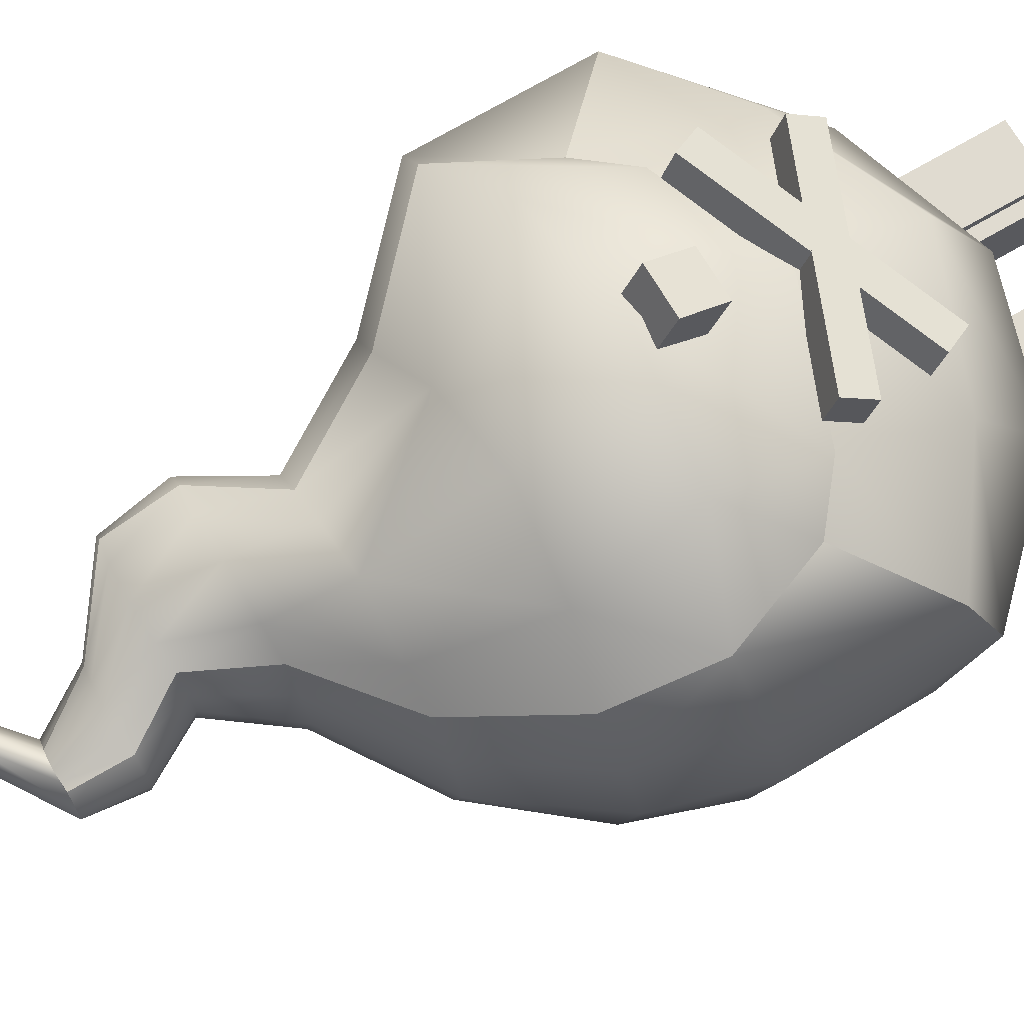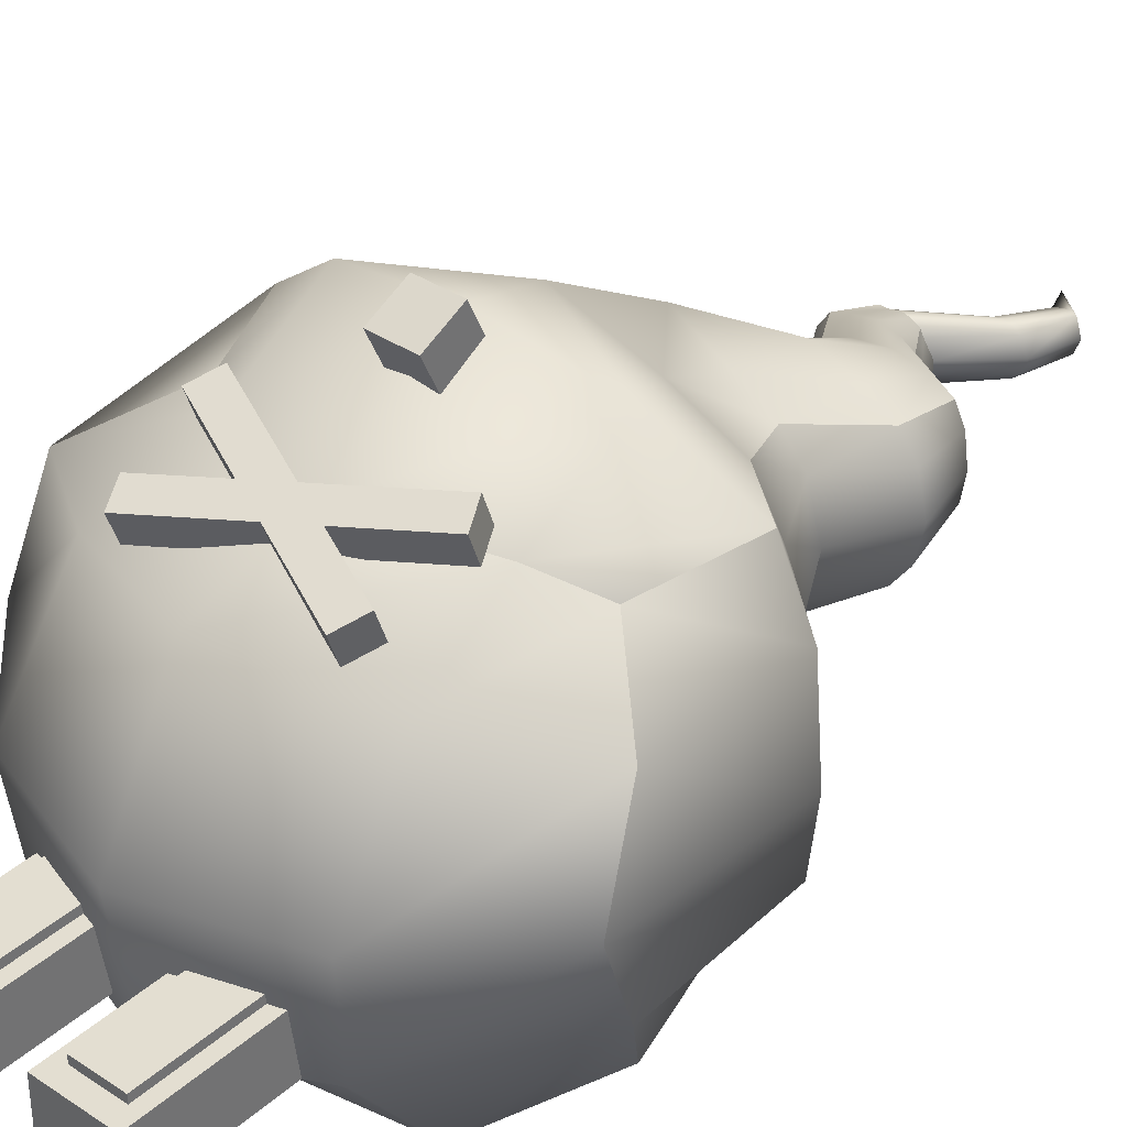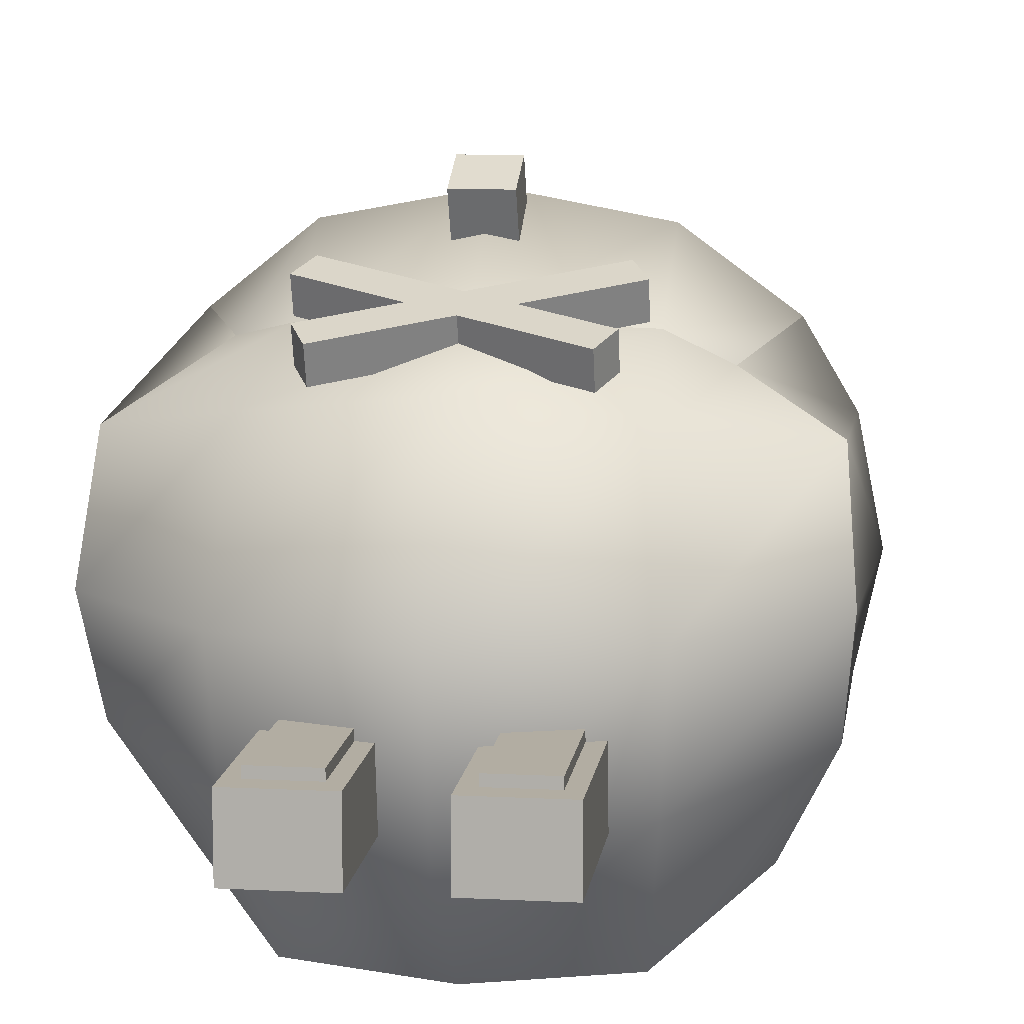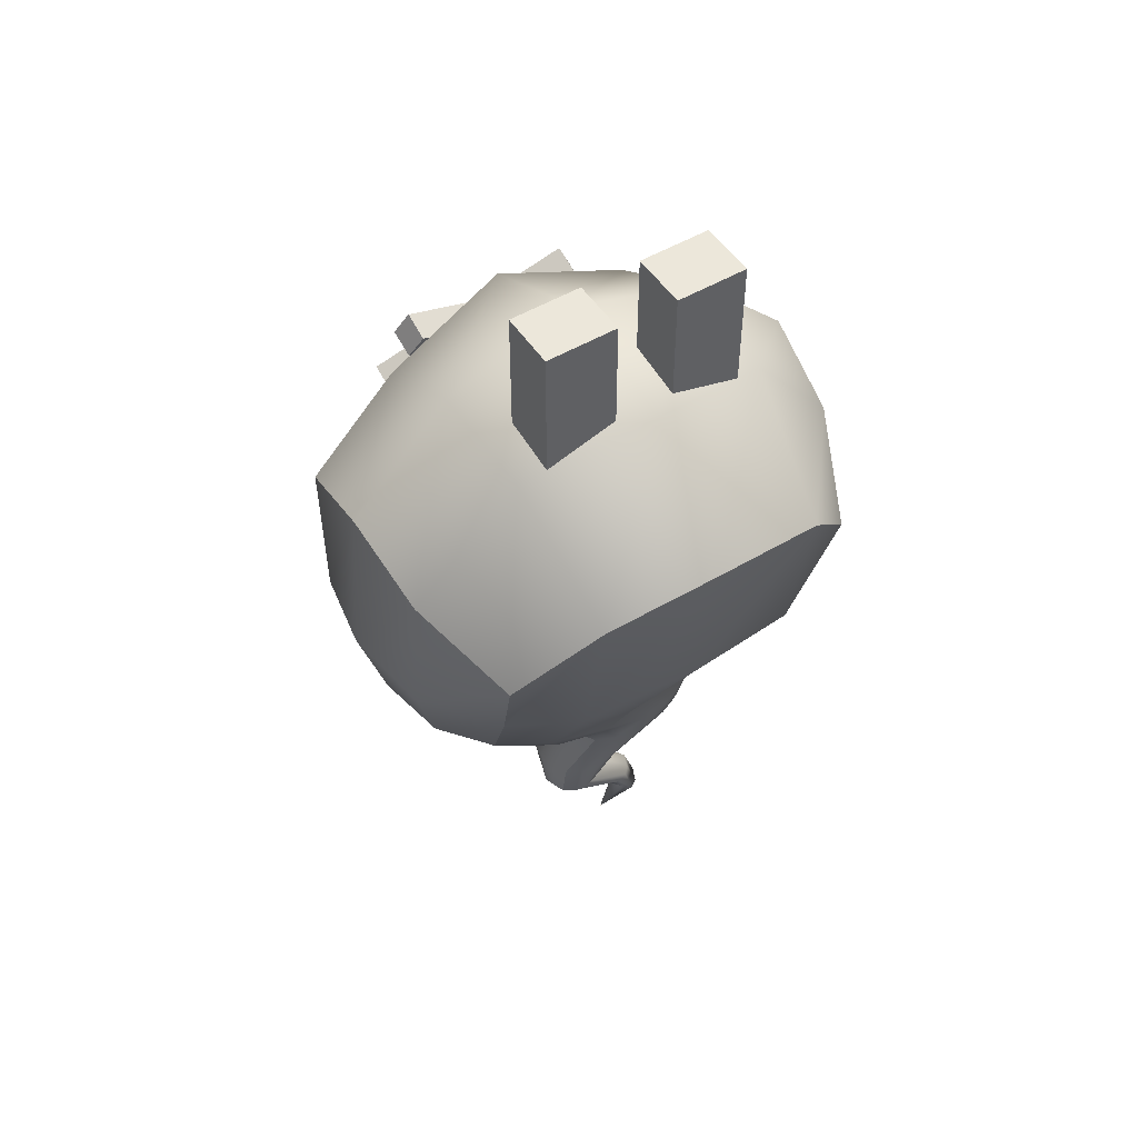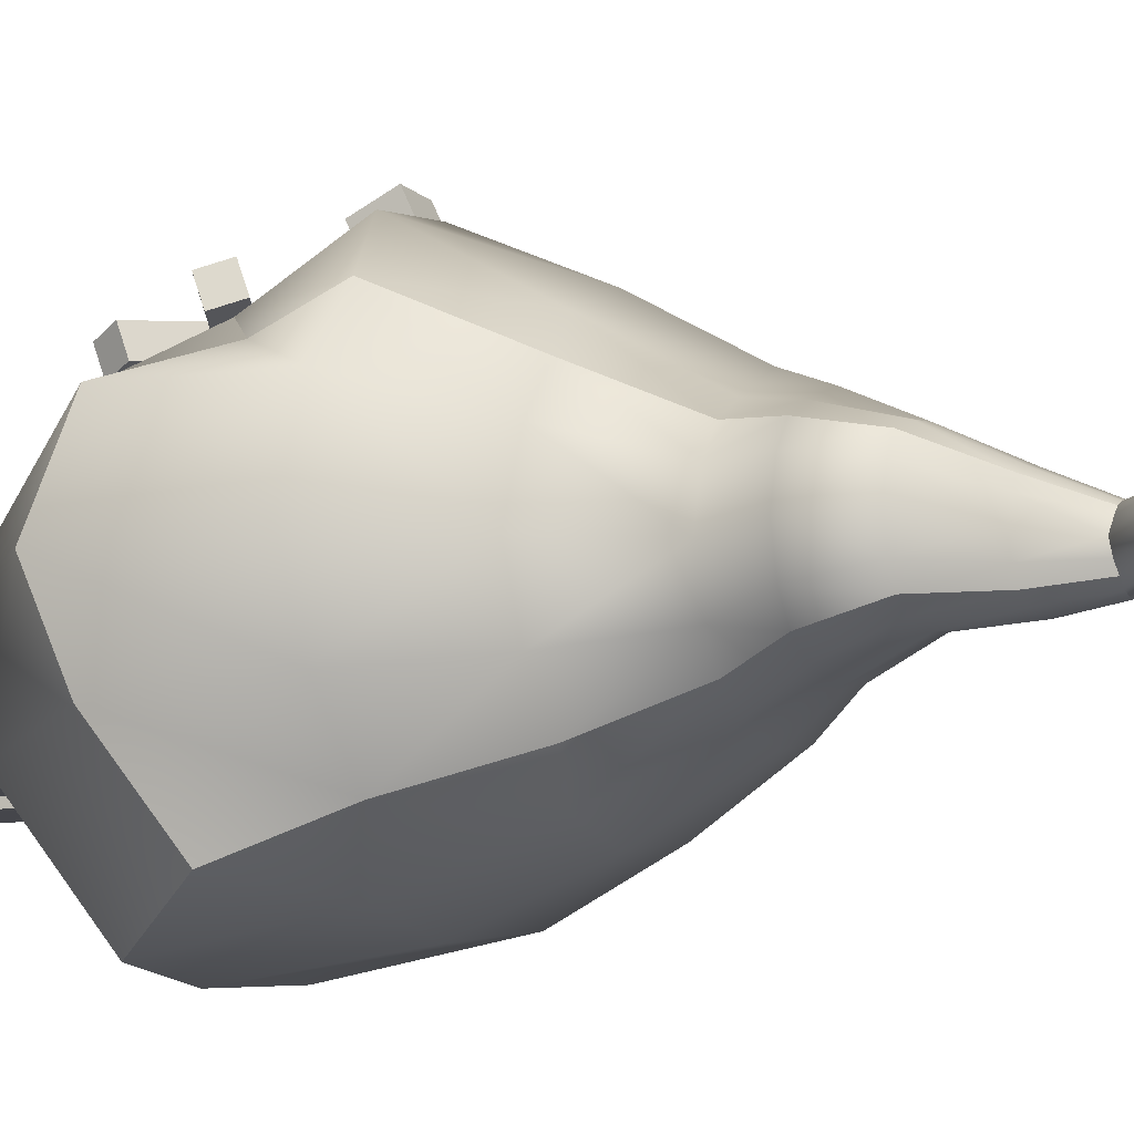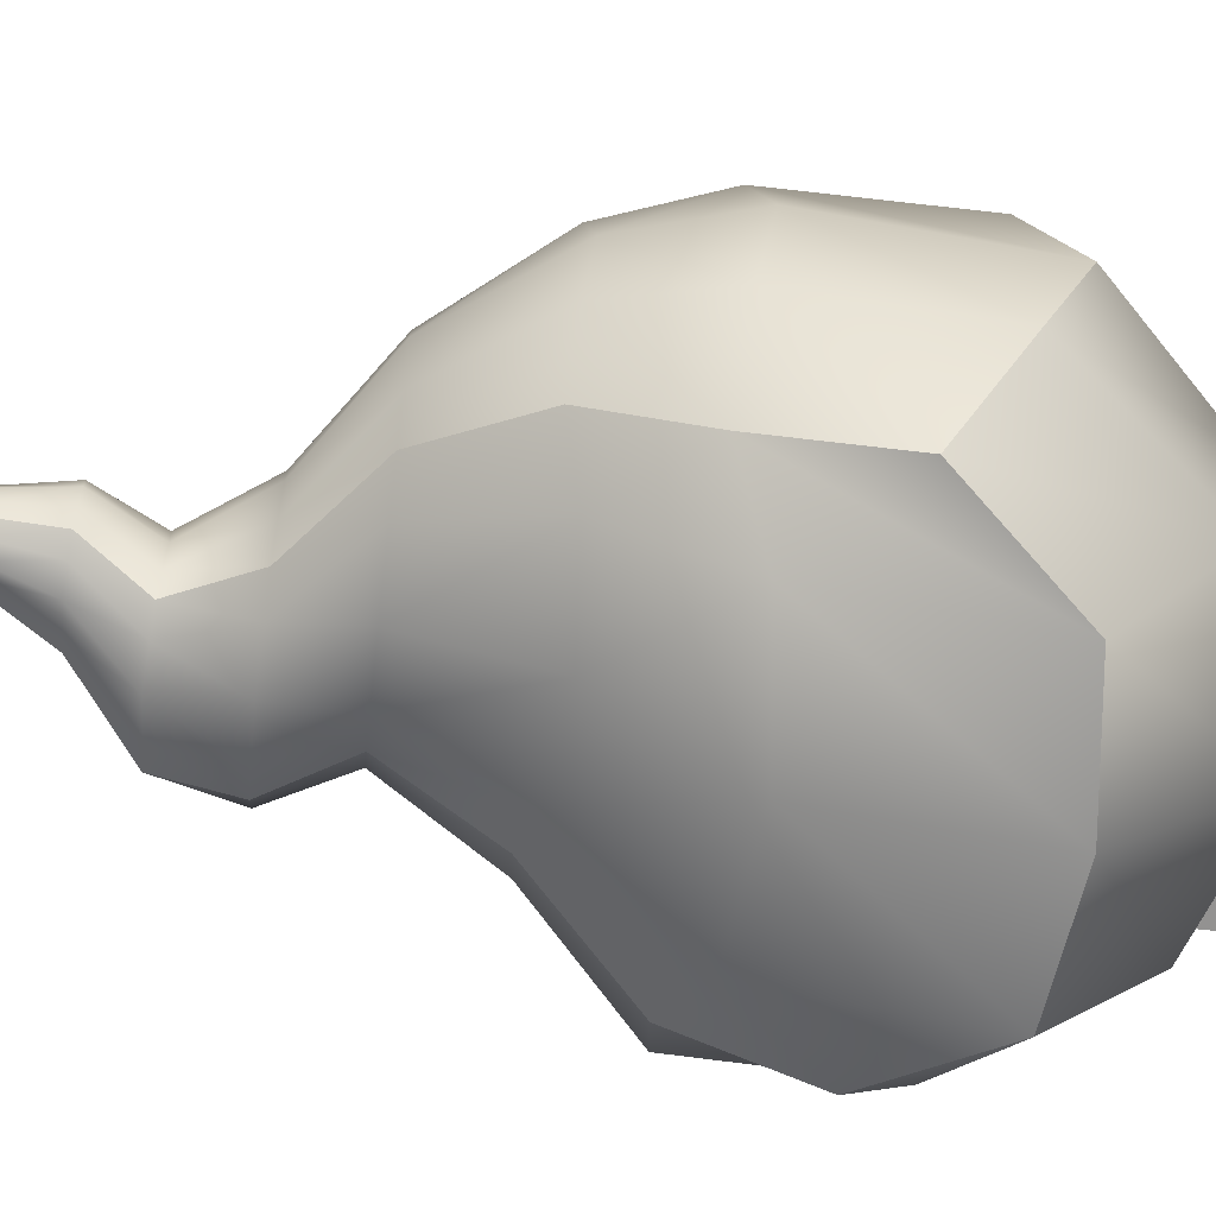
<metadata>
{"format":"obj","ext":"obj","renderer":"f3d","projection":"perspective","resolution":1024,"background":"white","views":[{"elev":70.0,"azim":59.6,"up":"+Z"},{"elev":36.0,"azim":-138.8,"up":"+Z"},{"elev":10.6,"azim":-172.5,"up":"+Z"},{"elev":51.4,"azim":147.4,"up":"+Y"},{"elev":-10.1,"azim":-64.8,"up":"+Z"},{"elev":-66.4,"azim":83.4,"up":"+Z"}]}
</metadata>
<code>
v  -0.6753 8.641 1.175
v  -0.9451 8.694 0.7926
v  -4.362 5.792 0.9492
v  -3.966 5.749 1.278
v  -0.1528 8.607 1.449
v  -3.352 5.642 1.375
v  0.4884 8.56 1.593
v  -2.723 5.749 1.278
v  1.13 8.607 1.449
v  -2.084 5.763 0.9094
v  2.408 8.634 0.7129
v  1.711 8.644 1.489
v  -1.656 8.762 -0.1686
v  -4.933 5.88 -0.0613
v  -2.706 0 0
v  -4.898 2.724 1.158
v  -5.484 2.891 1.106
v  -5.916 2.997 0.0461
v  -3.75 2.997 0.0461
v  -4.282 2.891 1.106
v  -1.684 5.819 -0.0613
v  -1.389 8.675 -1.05
v  -4.584 5.783 -1.032
v  -4.887 2.94 -1.434
v  -5.484 2.891 -1.014
v  -4.282 2.891 -1.014
v  -2.084 5.763 -1.032
v  -1.028 8.536 -1.723
v  -0.3284 8.55 -2.175
v  -4.053 5.721 -1.594
v  -3.325 5.724 -1.935
v  -2.594 5.721 -1.594
v  -9.045 51.87 8.187
v  -16.04 47.16 6.746
v  -11.06 42.35 9.134
v  -8.018 44.77 10.99
v  0 55.12 9.487
v  0 47.68 11.59
v  9.045 51.87 8.187
v  8.018 44.77 10.99
v  16.04 47.16 6.746
v  11.06 42.35 10.06
v  -9.487 56.95 -0
v  -16.64 49.72 -0
v  0 60 -0
v  9.487 56.95 -0
v  16.64 49.72 -0
v  -9.045 56.04 -7.596
v  -16.04 47.16 -6.363
v  0 58.46 -9.487
v  9.045 56.04 -7.596
v  16.04 47.16 -6.363
v  -8.018 49.66 -16.04
v  -13.1 43.29 -12.89
v  0 50.57 -16.64
v  8.018 49.66 -16.04
v  13.1 43.29 -12.89
v  -1.864 11.93 2.832
v  -2.879 12.05 2.386
v  -0.4394 11.86 3.054
v  0.9855 11.93 2.832
v  2.03 12.06 2.543
v  -6.009 15.25 4.215
v  -5.757 19.7 5.478
v  -7.66 19.81 4.465
v  -7.516 15.47 3.596
v  -3.801 15.15 4.514
v  -2.672 19.65 6.692
v  -1.592 15.25 4.215
v  0.4118 19.7 5.478
v  -0.0859 15.47 3.596
v  2.316 19.81 4.465
v  -4.473 24.15 5.334
v  -2.172 24.15 6.741
v  -3.701 31.05 10.8
v  -7.609 30.09 7.928
v  1.788 24.15 8.87
v  2.323 31.52 13.19
v  5.747 24.15 6.741
v  8.346 31.05 10.8
v  8.049 24.15 5.334
v  12.25 30.09 7.928
v  -13.6 36.03 10.52
v  -8.087 37.96 14.86
v  -0.0002 38.89 16.45
v  8.086 37.96 14.86
v  13.6 36.03 10.52
v  2.729 12.07 1.492
v  2.675 8.641 -0.1686
v  3.033 12.13 0.0787
v  2.408 8.634 -1.05
v  2.729 12.09 -1.334
v  2.088 8.644 -1.723
v  2.218 12.06 -2.334
v  0.6164 15.52 2.27
v  3.496 19.83 2.826
v  0.9566 15.62 0.326
v  4.133 19.88 0.1743
v  0.6164 15.55 -1.618
v  3.496 19.85 -2.477
v  -0.0859 15.47 -2.944
v  2.316 19.81 -4.116
v  9.707 24.15 3.382
v  14.37 30.33 4.83
v  10.64 24.15 0.0226
v  15.46 30.8 0.1309
v  9.707 24.15 -3.336
v  14.37 30.33 -4.505
v  8.049 24.15 -5.288
v  11.54 30.09 -7.828
v  16.17 36.51 6.279
v  17.42 37.45 0.2392
v  16.17 36.51 -5.673
v  12.18 36.03 -10.37
v  1.388 8.55 -2.175
v  1.115 11.99 -2.869
v  0.53 8.509 -2.436
v  -0.4186 11.91 -3.149
v  -1.952 11.99 -2.869
v  -3.055 12 -2.334
v  -1.592 15.44 -3.563
v  0.4118 19.79 -5.129
v  -3.801 15.31 -3.862
v  -2.672 19.73 -5.675
v  -6.009 15.44 -3.563
v  -5.757 19.79 -5.129
v  -7.516 15.47 -2.944
v  -7.66 19.81 -4.116
v  5.747 24.15 -6.695
v  8.346 31.05 -10.34
v  1.788 24.15 -7.488
v  2.323 31.52 -11.29
v  -2.172 24.15 -6.695
v  -3.701 31.05 -10.34
v  -4.473 24.15 -5.288
v  -6.907 30.09 -7.828
v  8.086 37.96 -13.99
v  -0.0002 38.89 -15.09
v  -8.087 37.96 -13.99
v  -12.2 36.03 -10.37
v  -3.587 12.11 -1.334
v  -3.89 12.19 0.0787
v  -3.365 12.1 1.531
v  -8.218 15.55 -1.618
v  -8.841 19.85 -2.477
v  -8.558 15.62 0.326
v  -9.478 19.88 0.1743
v  -8.218 15.52 2.27
v  -8.841 19.83 2.826
v  -6.132 24.15 -3.336
v  -9.724 30.33 -4.505
v  -7.067 24.15 0.0226
v  -10.81 30.8 0.1309
v  -6.132 24.15 3.382
v  -9.724 30.33 4.83
v  -16.17 36.51 -5.673
v  -17.42 37.45 0.2392
v  -16.17 36.51 6.279
v  -7.033 56 -4
v  -7.033 56 -8
v  -2.033 56 -8
v  -2.033 56 -4
v  -7.033 66 -4
v  -2.033 66 -4
v  -2.033 66 -8
v  -7.033 66 -8
v  2.137 56 -4
v  2.137 56 -8
v  7.137 56 -8
v  7.137 56 -4
v  2.137 66 -4
v  7.137 66 -4
v  7.137 66 -8
v  2.137 66 -8
o Box001
g Box001
f 1 2 3
f 1 3 4
f 1 4 5
f 5 4 6
f 6 7 5
f 7 6 8
f 8 9 7
f 8 10 11
f 9 8 11
f 9 11 12
f 13 14 3
f 3 2 13
f 15 16 17
f 17 18 15
f 19 20 16
f 16 15 19
f 19 21 10
f 10 20 19
f 13 22 23
f 23 14 13
f 24 15 18
f 18 25 24
f 26 19 15
f 15 24 26
f 19 26 27
f 27 21 19
f 22 28 29
f 29 30 23
f 22 29 23
f 30 31 24
f 24 25 30
f 31 32 26
f 26 24 31
f 26 32 27
f 33 34 35
f 35 36 33
f 37 33 36
f 36 38 37
f 39 37 38
f 38 40 39
f 41 39 40
f 40 42 41
f 43 44 34
f 34 33 43
f 45 43 33
f 33 37 45
f 46 45 37
f 37 39 46
f 47 46 39
f 39 41 47
f 48 49 44
f 44 43 48
f 50 48 43
f 43 45 50
f 51 50 45
f 45 46 51
f 52 51 46
f 46 47 52
f 53 54 49
f 49 48 53
f 55 53 48
f 48 50 55
f 56 55 50
f 50 51 56
f 57 56 51
f 51 52 57
f 1 5 58
f 58 59 1
f 5 7 60
f 60 58 5
f 7 9 61
f 61 60 7
f 9 12 62
f 62 61 9
f 63 64 65
f 65 66 63
f 67 68 64
f 64 63 67
f 69 70 68
f 68 67 69
f 71 72 70
f 70 69 71
f 73 74 75
f 75 76 73
f 77 78 75
f 75 74 77
f 77 79 80
f 80 78 77
f 79 81 82
f 82 80 79
f 36 35 83
f 83 84 36
f 38 36 84
f 84 85 38
f 40 38 85
f 85 86 40
f 42 40 86
f 86 87 42
f 12 11 88
f 88 62 12
f 11 89 90
f 90 88 11
f 91 92 90
f 90 89 91
f 93 94 92
f 92 91 93
f 95 96 72
f 72 71 95
f 97 98 96
f 96 95 97
f 97 99 100
f 100 98 97
f 99 101 102
f 102 100 99
f 103 104 82
f 82 81 103
f 105 106 104
f 104 103 105
f 105 107 108
f 108 106 105
f 107 109 110
f 110 108 107
f 41 42 87
f 87 111 41
f 47 41 111
f 111 112 47
f 52 47 112
f 112 113 52
f 57 52 113
f 113 114 57
f 115 116 94
f 94 93 115
f 117 118 116
f 116 115 117
f 29 119 118
f 118 117 29
f 28 120 119
f 119 29 28
f 101 121 122
f 122 102 101
f 121 123 124
f 124 122 121
f 123 125 126
f 126 124 123
f 125 127 128
f 128 126 125
f 129 130 110
f 110 109 129
f 131 132 130
f 130 129 131
f 133 134 132
f 132 131 133
f 135 136 134
f 134 133 135
f 56 57 114
f 114 137 56
f 55 56 137
f 137 138 55
f 53 55 138
f 138 139 53
f 54 53 139
f 139 140 54
f 22 141 120
f 120 28 22
f 13 142 141
f 141 22 13
f 13 2 143
f 143 142 13
f 2 1 59
f 59 143 2
f 127 144 145
f 145 128 127
f 144 146 147
f 147 145 144
f 148 149 147
f 147 146 148
f 66 65 149
f 149 148 66
f 150 151 136
f 136 135 150
f 152 153 151
f 151 150 152
f 152 154 155
f 155 153 152
f 154 73 76
f 76 155 154
f 49 54 140
f 140 156 49
f 44 49 156
f 156 157 44
f 34 44 157
f 157 158 34
f 35 34 158
f 158 83 35
f 3 17 4
f 4 17 16
f 16 6 4
f 6 16 20
f 20 8 6
f 8 20 10
f 14 18 17
f 17 3 14
f 21 89 11
f 11 10 21
f 25 18 14
f 14 23 25
f 91 89 21
f 21 27 91
f 30 25 23
f 29 117 31
f 31 30 29
f 117 115 32
f 32 31 117
f 115 93 91
f 115 91 27
f 32 115 27
f 63 66 59
f 59 58 63
f 67 63 58
f 58 60 67
f 69 67 60
f 60 61 69
f 71 69 61
f 61 62 71
f 95 71 62
f 62 88 95
f 97 95 88
f 88 90 97
f 92 99 97
f 97 90 92
f 94 101 99
f 99 92 94
f 116 121 101
f 101 94 116
f 118 123 121
f 121 116 118
f 119 125 123
f 123 118 119
f 120 127 125
f 125 119 120
f 141 144 127
f 127 120 141
f 142 146 144
f 144 141 142
f 148 146 142
f 142 143 148
f 66 148 143
f 143 59 66
f 64 74 73
f 73 65 64
f 68 77 74
f 74 64 68
f 70 79 77
f 77 68 70
f 72 81 79
f 79 70 72
f 96 103 81
f 81 72 96
f 98 105 103
f 103 96 98
f 107 105 98
f 98 100 107
f 109 107 100
f 100 102 109
f 129 109 102
f 102 122 129
f 131 129 122
f 122 124 131
f 133 131 124
f 124 126 133
f 135 133 126
f 126 128 135
f 150 135 128
f 128 145 150
f 152 150 145
f 145 147 152
f 149 154 152
f 152 147 149
f 65 73 154
f 154 149 65
f 75 84 83
f 83 76 75
f 78 85 84
f 84 75 78
f 86 85 78
f 78 80 86
f 87 86 80
f 80 82 87
f 104 111 87
f 87 82 104
f 106 112 111
f 111 104 106
f 113 112 106
f 106 108 113
f 114 113 108
f 108 110 114
f 130 137 114
f 114 110 130
f 132 138 137
f 137 130 132
f 134 139 138
f 138 132 134
f 140 139 134
f 134 136 140
f 151 156 140
f 140 136 151
f 153 157 156
f 156 151 153
f 158 157 153
f 153 155 158
f 83 158 155
f 155 76 83
f 159 160 161
f 161 162 159
f 163 164 165
f 165 166 163
f 159 162 164
f 164 163 159
f 162 161 165
f 165 164 162
f 161 160 166
f 166 165 161
f 160 159 163
f 163 166 160
f 167 168 169
f 169 170 167
f 171 172 173
f 173 174 171
f 167 170 172
f 172 171 167
f 170 169 173
f 173 172 170
f 169 168 174
f 174 173 169
f 168 167 171
f 171 174 168
v  -1.5 39.07 15.24
v  -1.5 41.79 13.97
v  1.5 41.79 13.97
v  1.5 39.07 15.24
v  -1.5 40.34 17.96
v  1.5 40.34 17.96
v  1.5 43.05 16.69
v  -1.5 43.05 16.69
v  -6.171 57 -3.458
v  -6.171 57 -6.542
v  -2.894 57 -6.542
v  -2.894 57 -3.458
v  -6.171 64.71 -3.458
v  -2.894 64.71 -3.458
v  -2.894 64.71 -6.542
v  -6.171 64.71 -6.542
v  2.998 57 -3.458
v  2.998 57 -6.542
v  6.275 57 -6.542
v  6.275 57 -3.458
v  2.998 64.71 -3.458
v  6.275 64.71 -3.458
v  6.275 64.71 -6.542
v  2.998 64.71 -6.542
o Box009
g Box009
f 175 176 177
f 177 178 175
f 179 180 181
f 181 182 179
f 175 178 180
f 180 179 175
f 178 177 181
f 181 180 178
f 177 176 182
f 182 181 177
f 176 175 179
f 179 182 176
f 183 184 185
f 185 186 183
f 187 188 189
f 189 190 187
f 183 186 188
f 188 187 183
f 186 185 189
f 189 188 186
f 185 184 190
f 190 189 185
f 184 183 187
f 187 190 184
f 191 192 193
f 193 194 191
f 195 196 197
f 197 198 195
f 191 194 196
f 196 195 191
f 194 193 197
f 197 196 194
f 193 192 198
f 198 197 193
f 192 191 195
f 195 198 192
v  -6.797 45.42 13.99
v  -6.797 44.73 12.12
v  6.797 50.69 9.947
v  6.797 51.38 11.83
v  -7.643 47.12 13.37
v  5.952 53.08 11.21
v  5.952 52.39 9.327
v  -7.643 46.44 11.5
v  -6.797 51.38 11.83
v  -6.797 50.69 9.947
v  6.797 44.73 12.12
v  6.797 45.42 13.99
v  -5.952 53.08 11.21
v  7.643 47.12 13.37
v  7.643 46.44 11.5
v  -5.952 52.39 9.327
o Box011
g Box011
f 199 200 201
f 201 202 199
f 203 204 205
f 205 206 203
f 199 202 204
f 204 203 199
f 202 201 205
f 205 204 202
f 201 200 206
f 206 205 201
f 200 199 203
f 203 206 200
f 207 208 209
f 209 210 207
f 211 212 213
f 213 214 211
f 207 210 212
f 212 211 207
f 210 209 213
f 213 212 210
f 209 208 214
f 214 213 209
f 208 207 211
f 211 214 208

</code>
